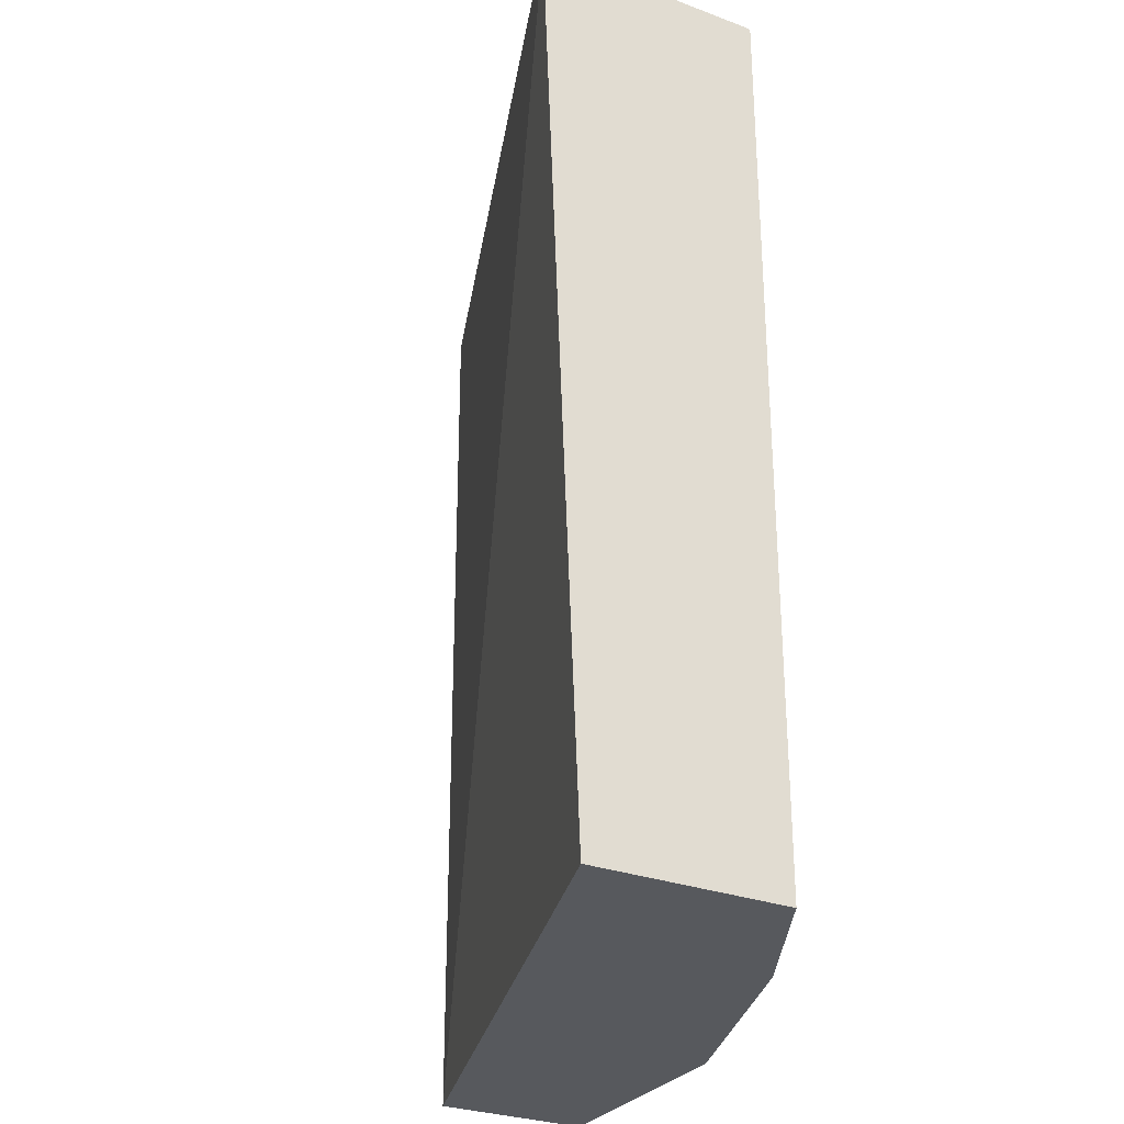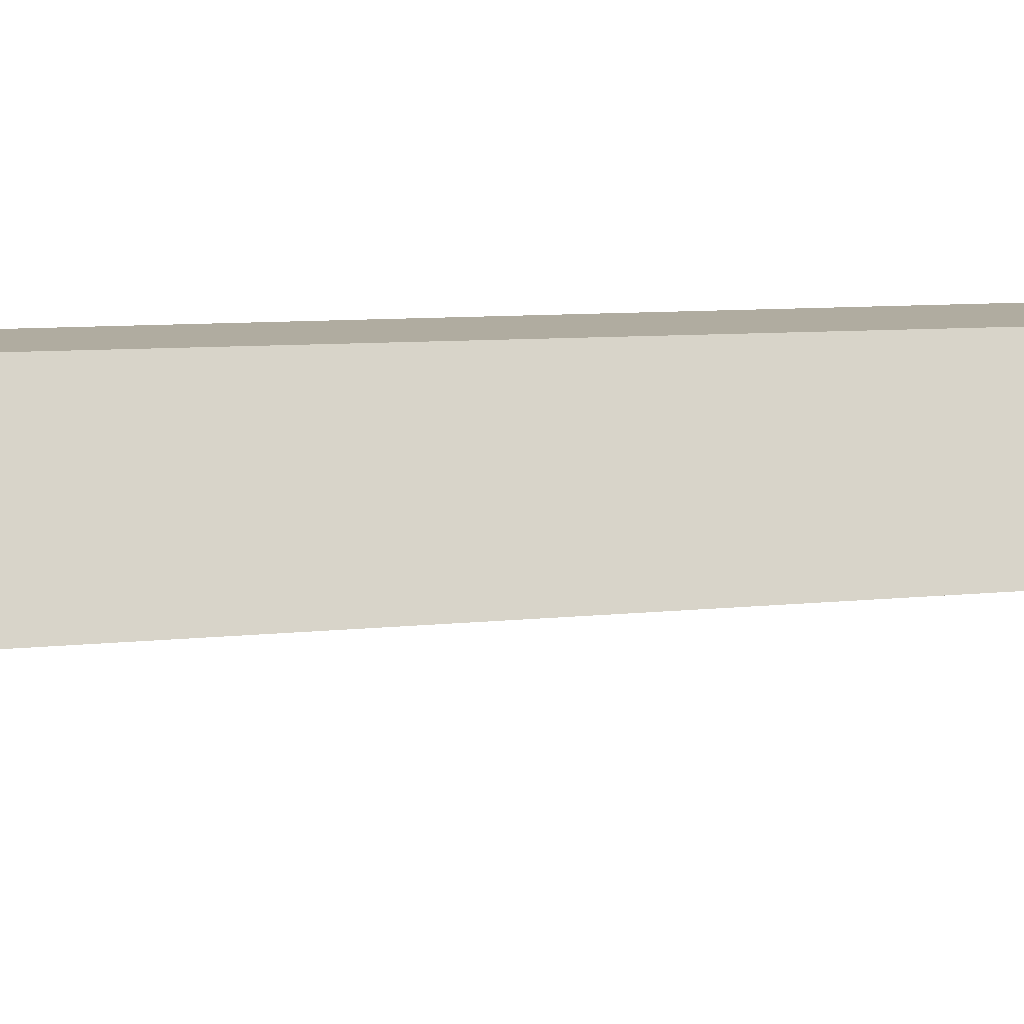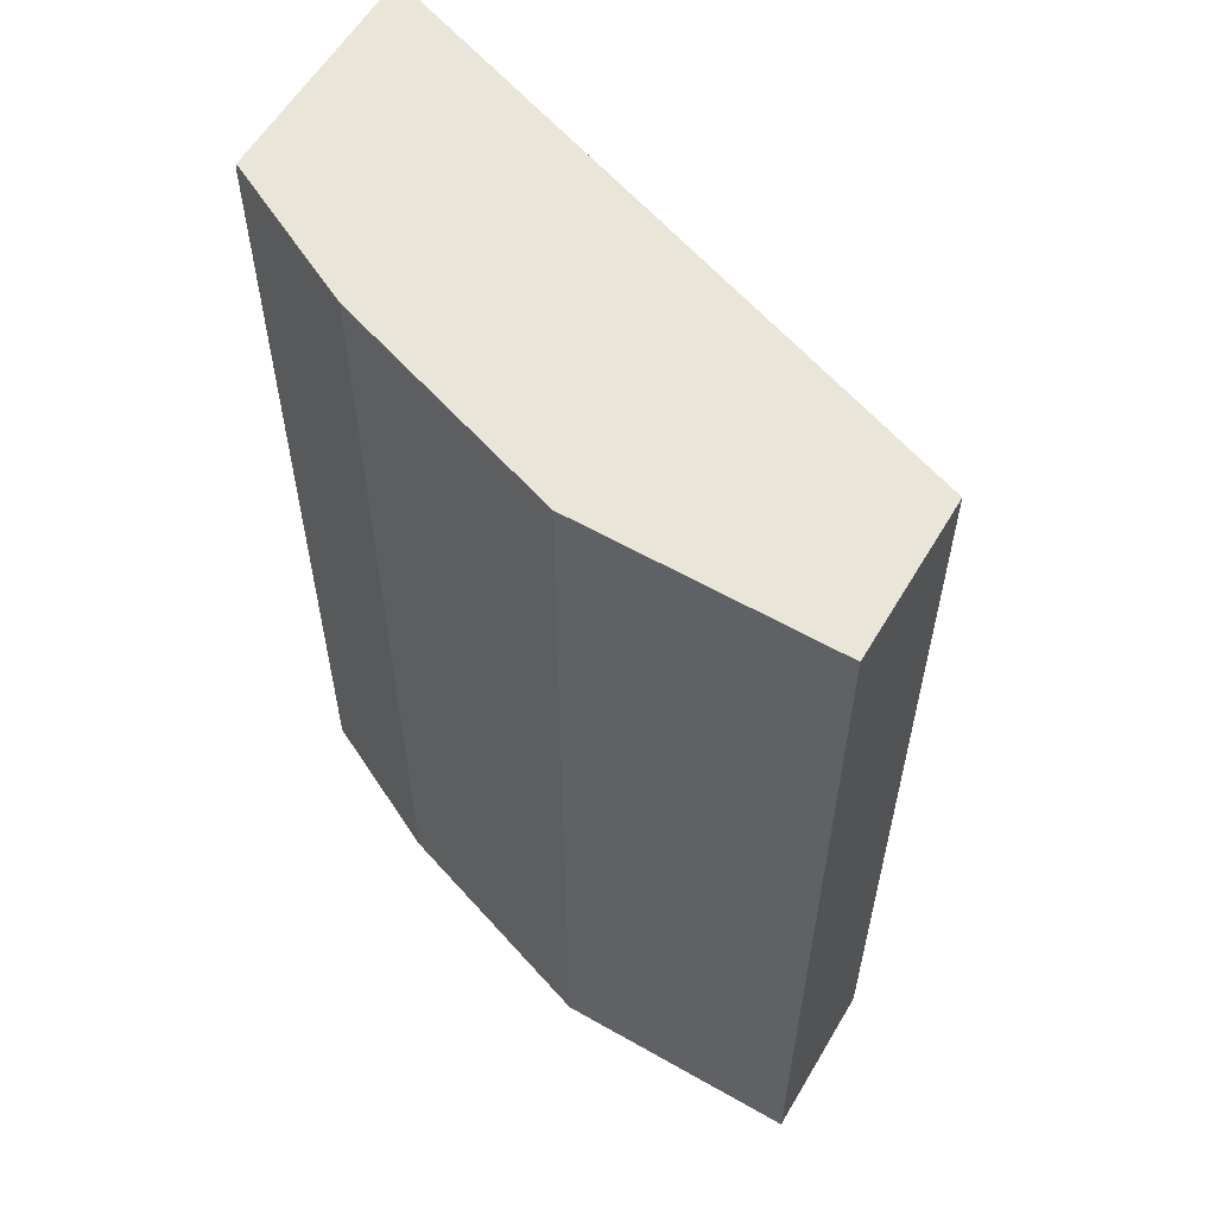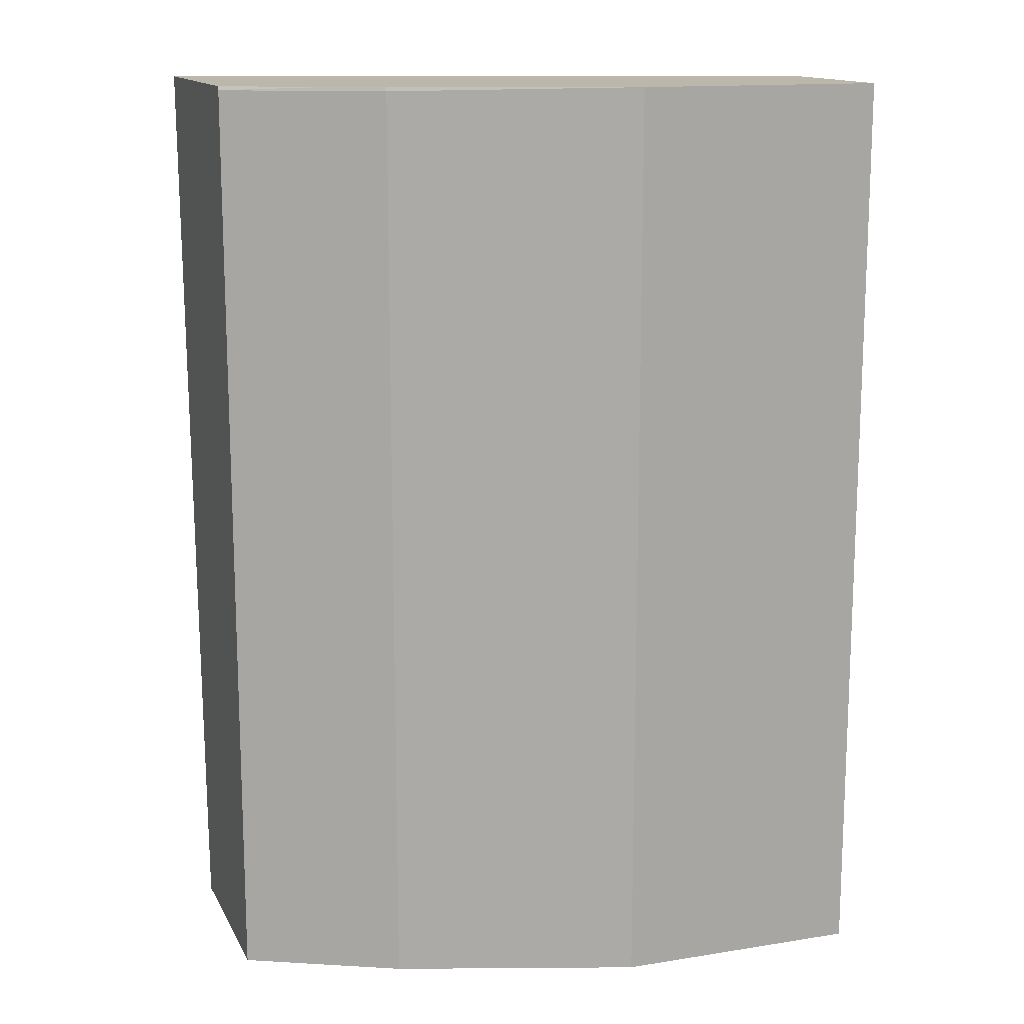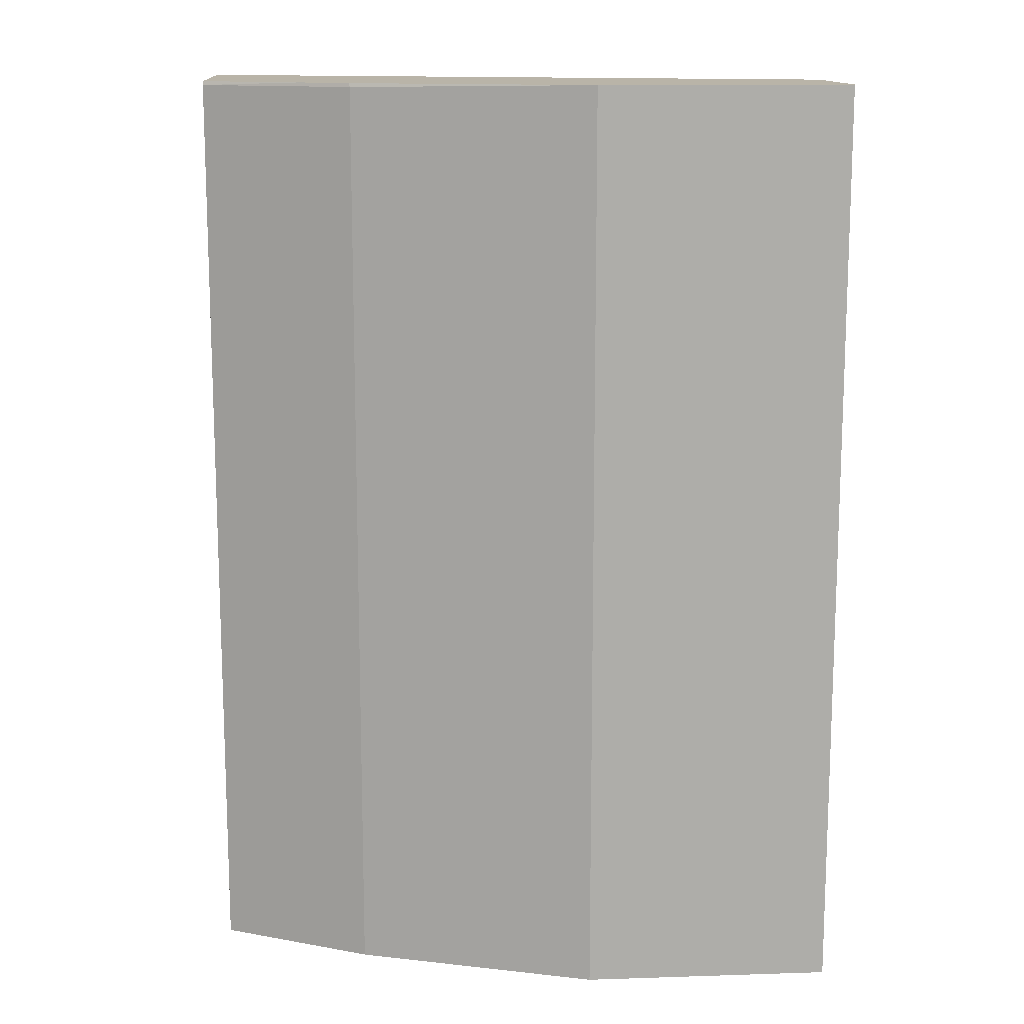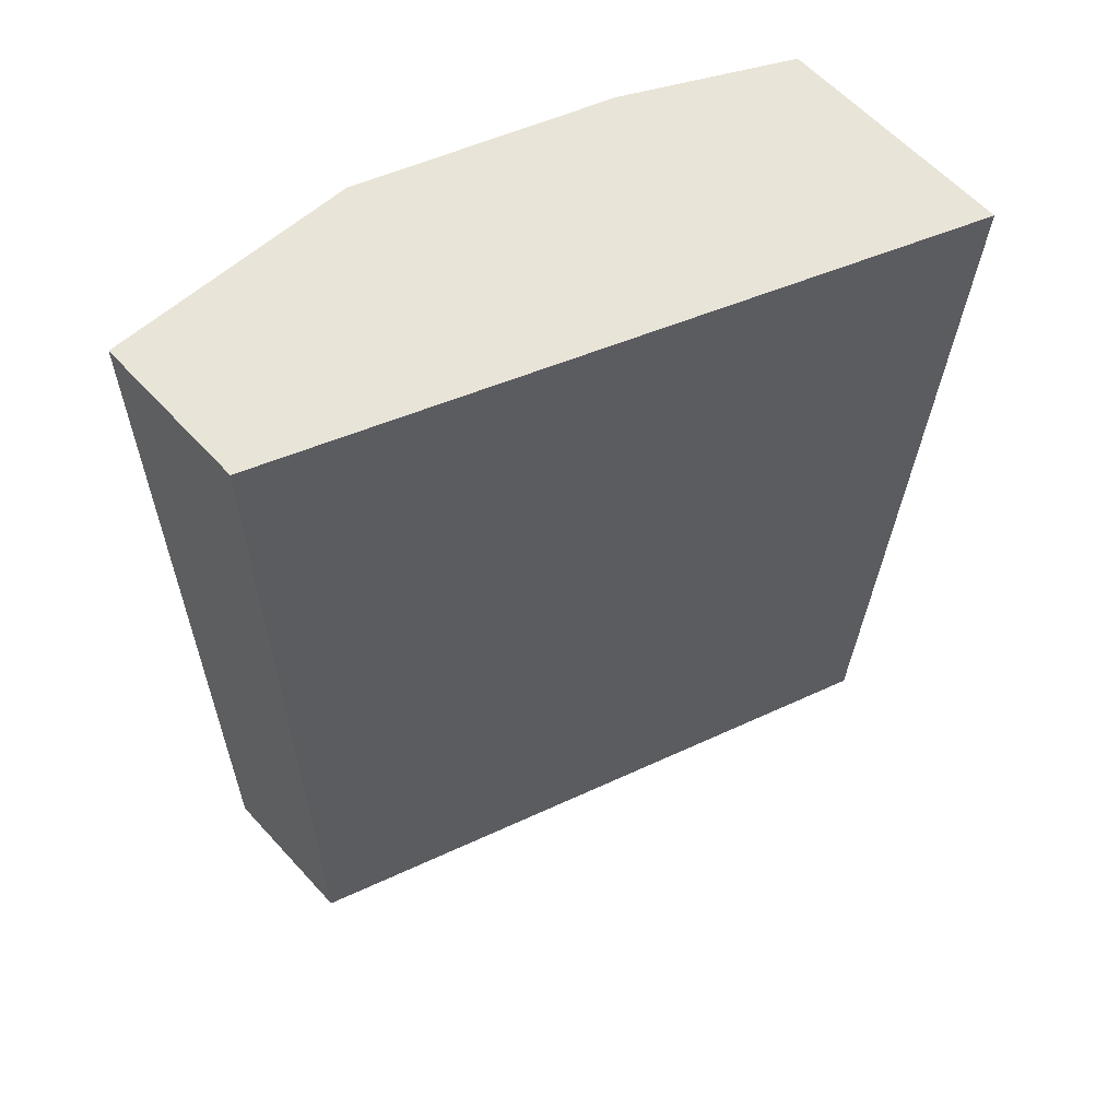
<metadata>
{"format":"obj","ext":"obj","renderer":"f3d","projection":"perspective","resolution":1024,"background":"white","views":[{"elev":-29.4,"azim":-118.6,"up":"+Y"},{"elev":-16.3,"azim":-85.8,"up":"+Z"},{"elev":58.5,"azim":30.5,"up":"+Y"},{"elev":14.2,"azim":-19.3,"up":"+Y"},{"elev":13.3,"azim":-4.2,"up":"+Y"},{"elev":60.4,"azim":137.9,"up":"+Y"}]}
</metadata>
<code>
v -0.3064 -0.128 0.4676
v -0.02889 -0.128 0.5518
v -0.3064 -0.128 0.5538
v -0.3064 0.2775 0.4513
v -0.02889 -0.128 0.6208
v -0.02889 0.2775 0.551
v -0.2414 -0.128 0.5863
v -0.3064 0.2759 0.5538
v -0.3064 0.2775 0.5533
v -0.138 -0.128 0.6208
v -0.02889 0.2775 0.6208
v -0.2414 0.2759 0.5863
v -0.2416 0.2775 0.5859
v -0.2635 0.2775 0.5749
v -0.3064 0.2762 0.5537
v -0.2855 0.2775 0.5638
v -0.138 0.2775 0.6208
f 4 13 17
f 4 17 11
f 4 11 6
f 5 11 17
f 5 17 10
f 7 10 17
f 8 14 15
f 8 12 13
f 8 13 14
f 9 15 16
f 12 17 13
f 14 16 15
f 4 14 13
f 7 17 12
f 4 16 14
f 2 4 6
f 3 12 8
f 4 9 16
f 1 5 10
f 1 10 7
f 1 7 3
f 1 3 8
f 1 8 15
f 1 2 5
f 1 9 4
f 1 4 2
f 2 6 11
f 2 11 5
f 3 7 12
f 1 15 9

</code>
